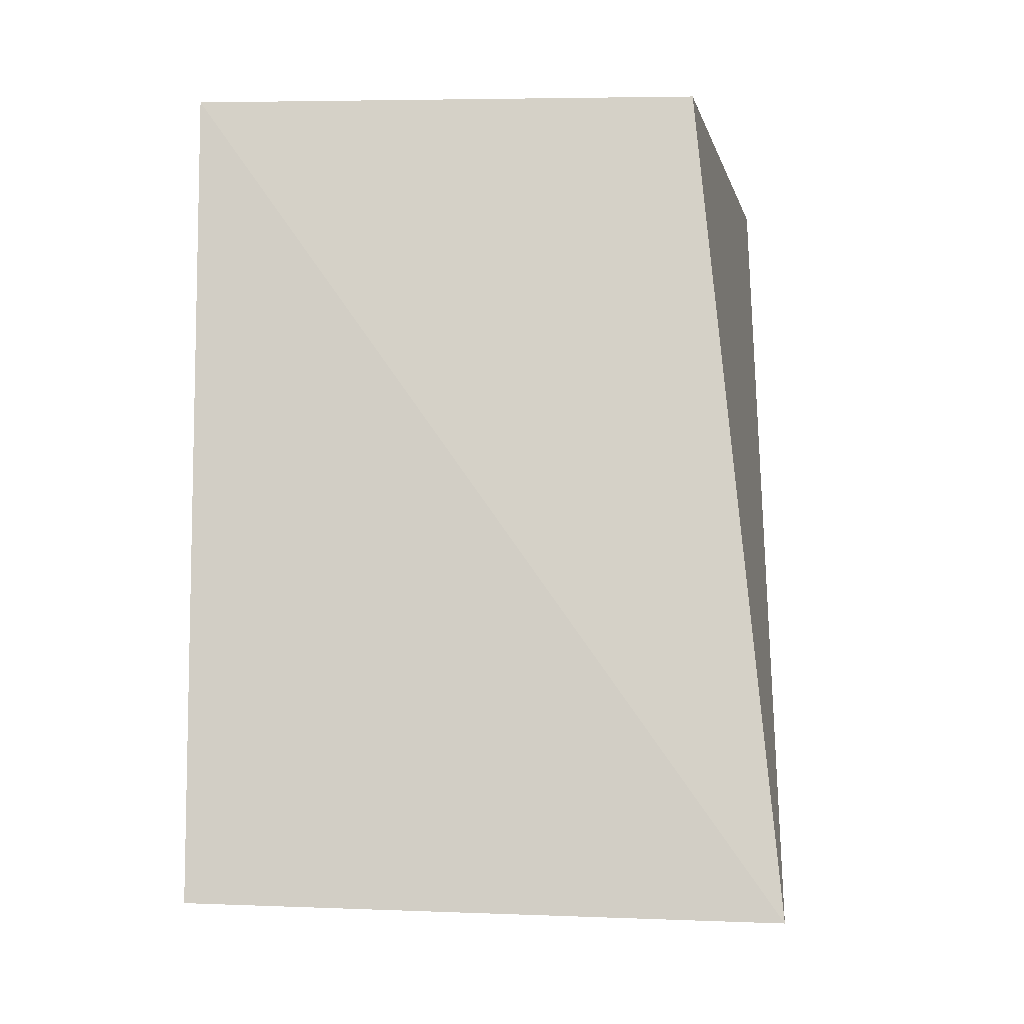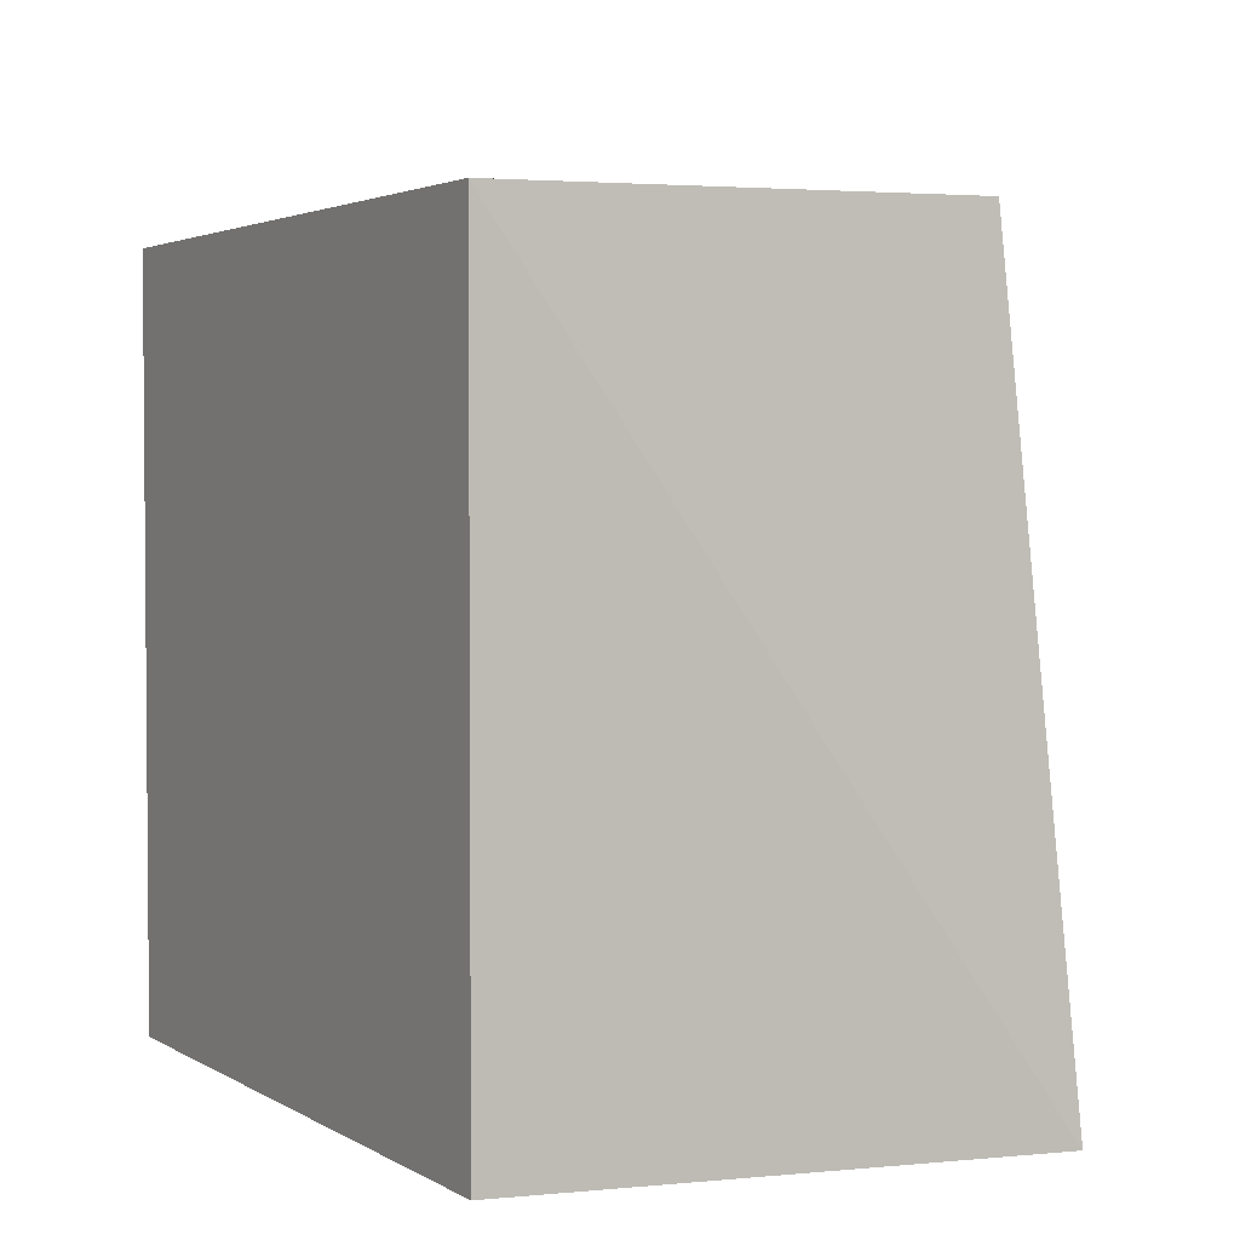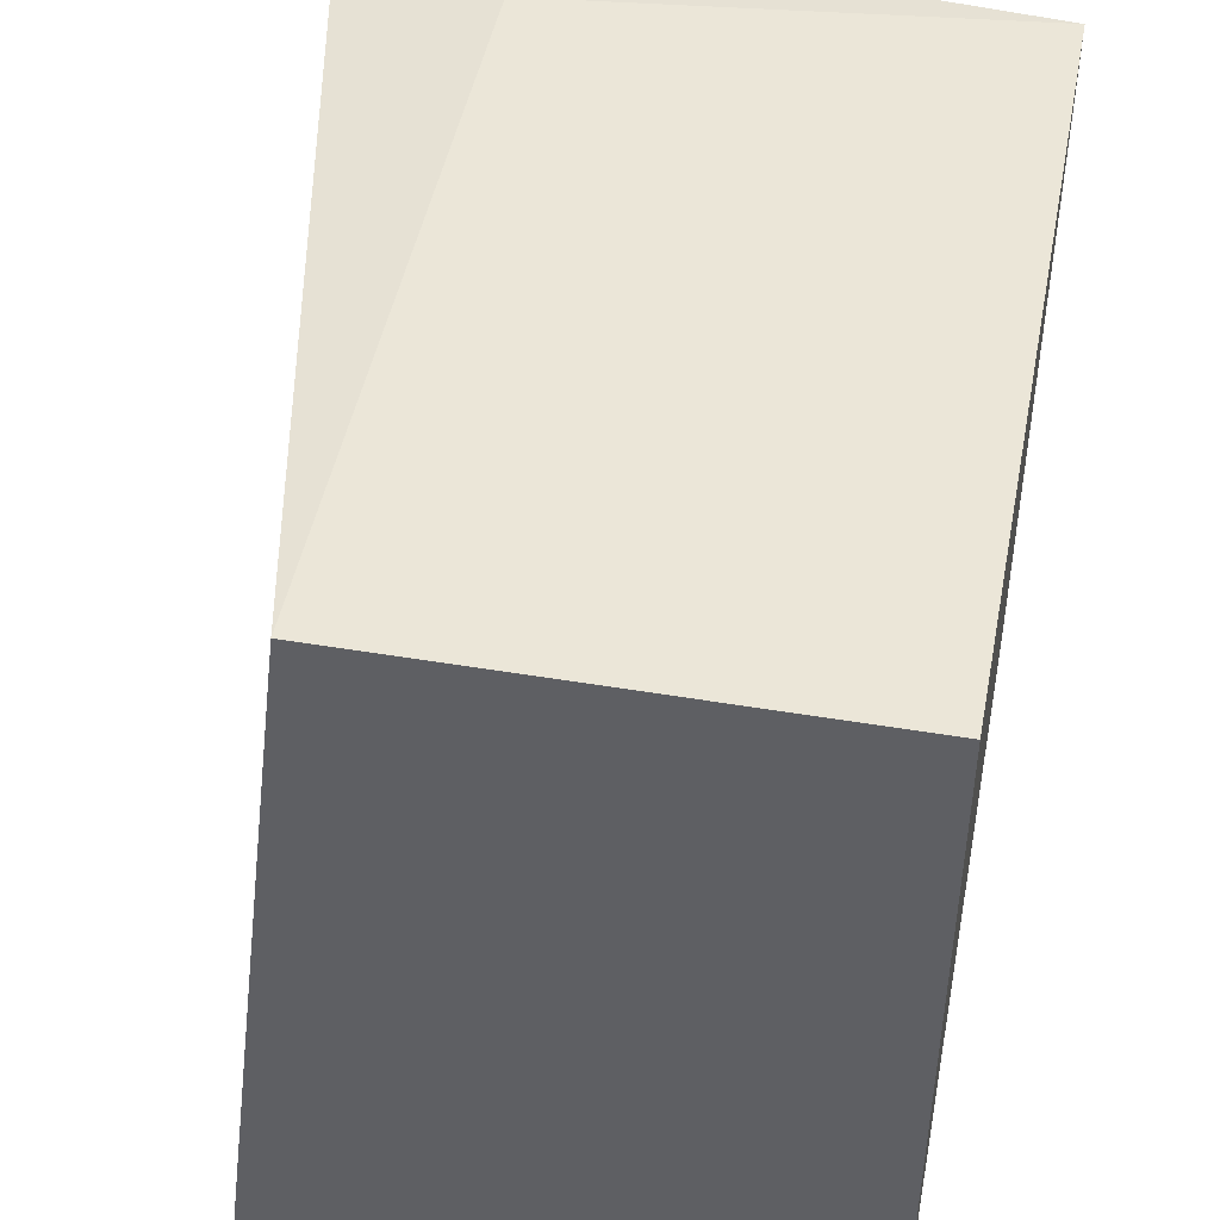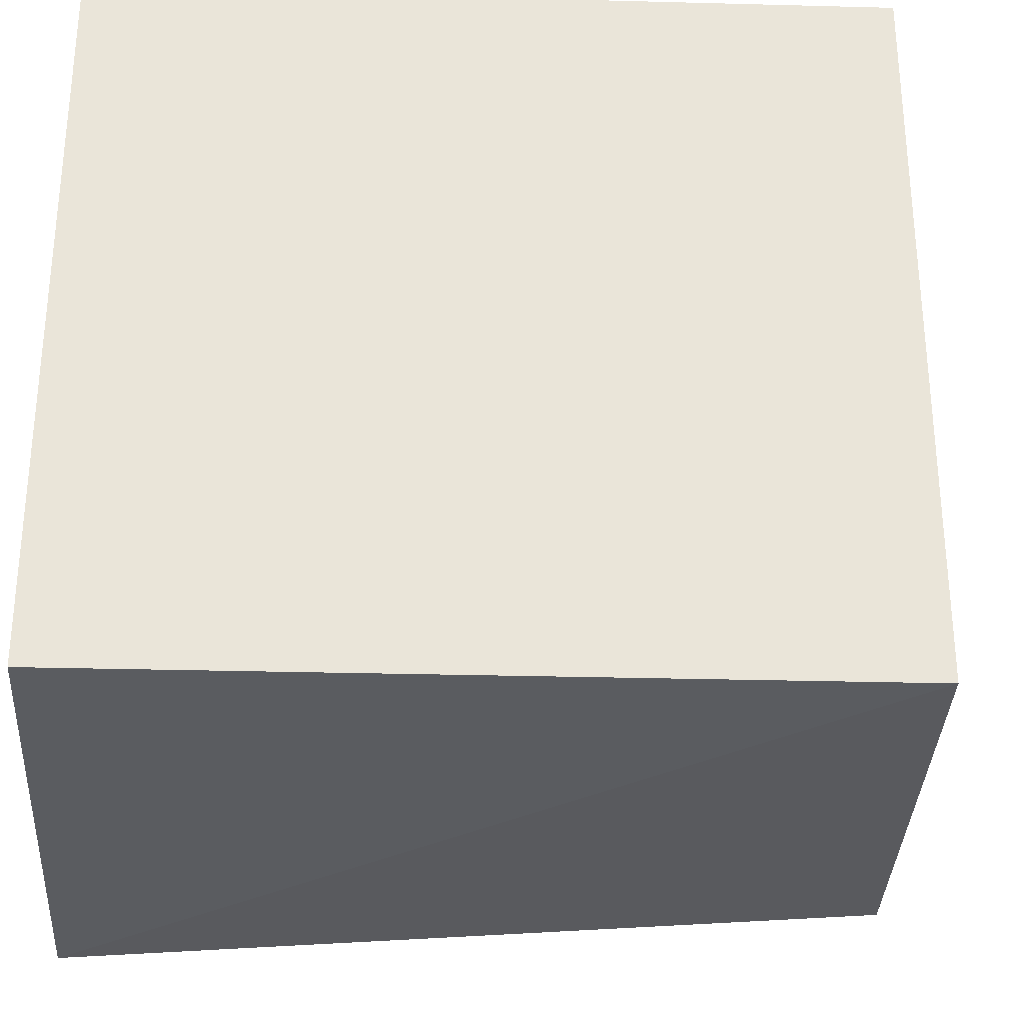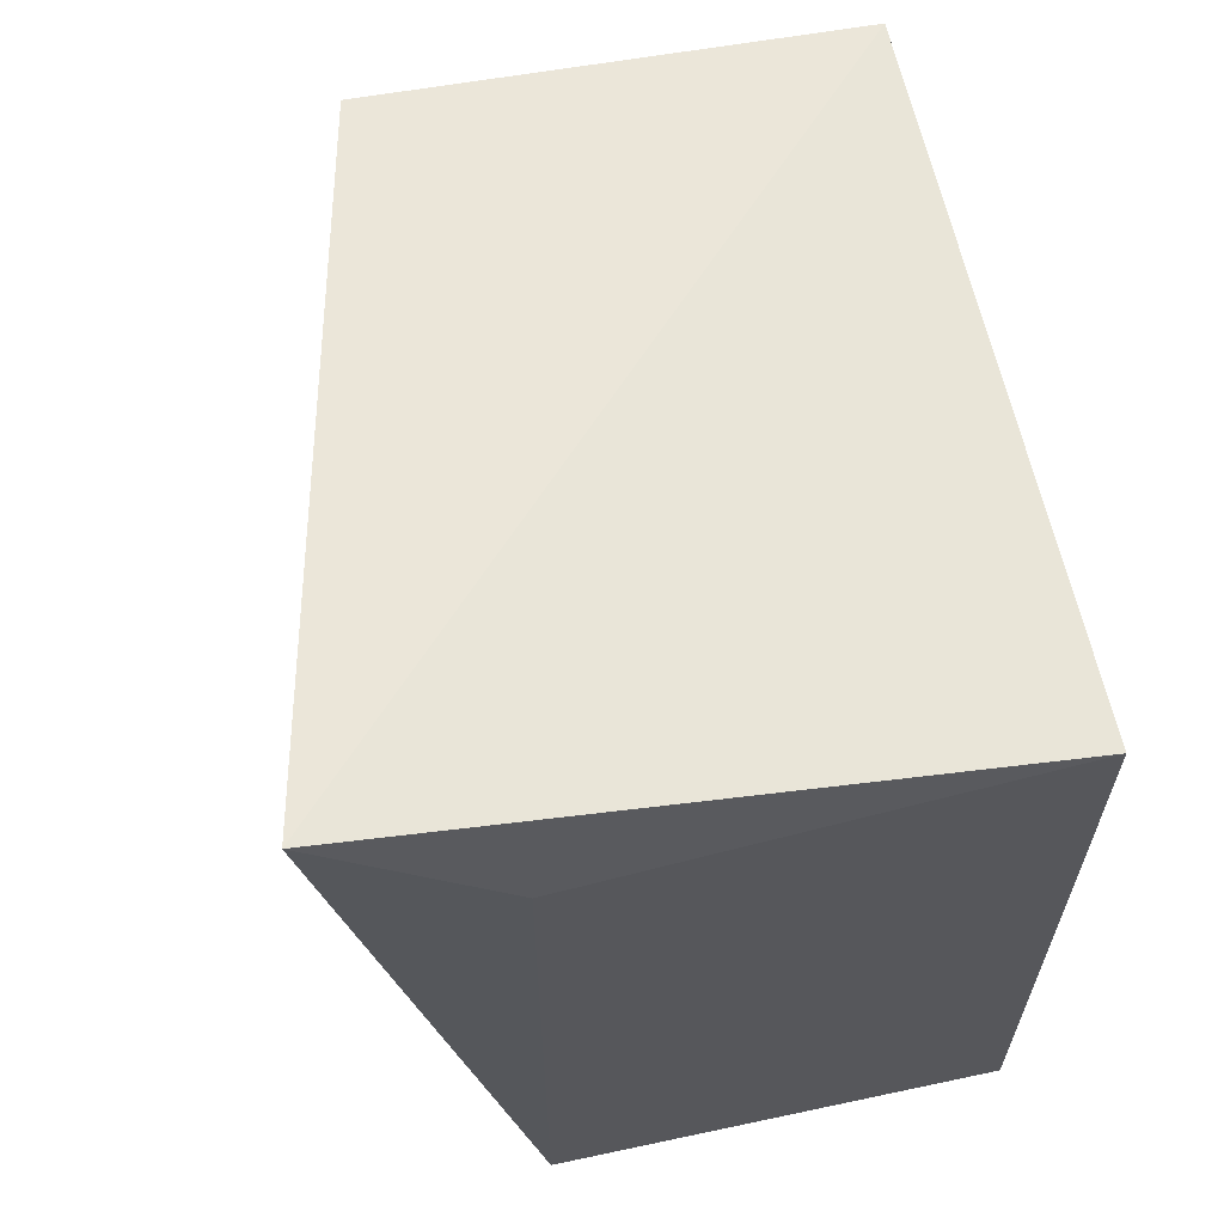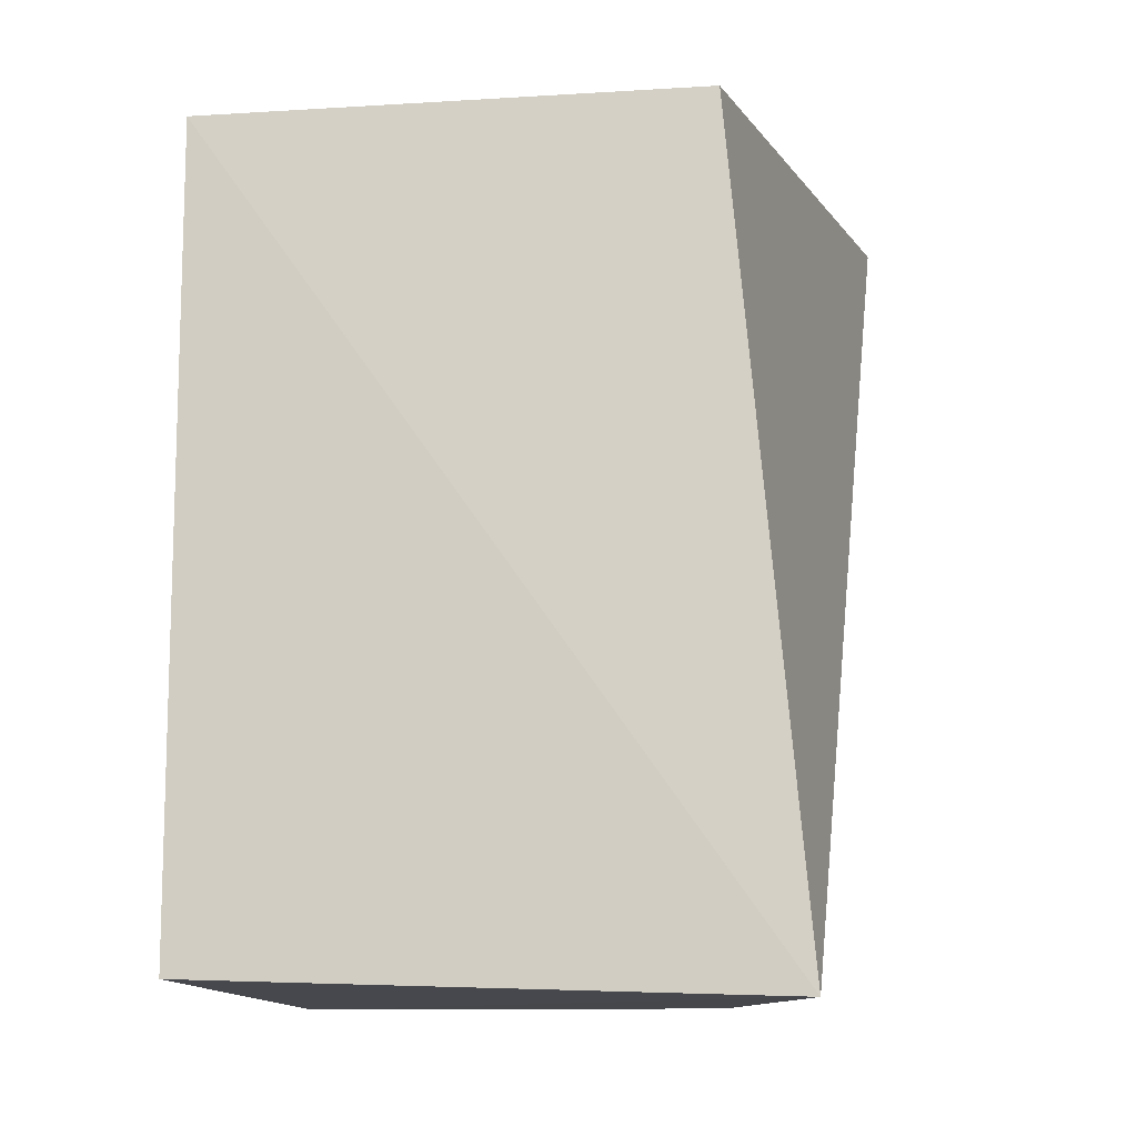
<metadata>
{"format":"obj","ext":"obj","renderer":"f3d","projection":"perspective","resolution":1024,"background":"white","views":[{"elev":-8.4,"azim":-2.4,"up":"+Z"},{"elev":2.8,"azim":-29.1,"up":"+Z"},{"elev":46.6,"azim":-169.1,"up":"+Y"},{"elev":-30.3,"azim":-92.2,"up":"+Y"},{"elev":62.6,"azim":167.8,"up":"+Z"},{"elev":-11.8,"azim":4.6,"up":"+Z"}]}
</metadata>
<code>
v 0.407 -0.23 0.2402
v 0.4284 -0.2384 0.00486
v 0.453 -0.02096 0.2626
v 0.2652 -0.01465 0.2375
v 0.2652 -0.2268 0.01023
v 0.4015 -0.01465 0.01023
v 0.2652 -0.2268 0.2375
v 0.4015 -0.01465 0.2223
v 0.2652 -0.01465 0.01023
f 1 2 3
f 6 3 2
f 7 1 3
f 7 3 4
f 7 4 5
f 7 5 2
f 7 2 1
f 8 6 4
f 8 4 3
f 8 3 6
f 9 5 4
f 9 4 6
f 9 6 2
f 9 2 5

</code>
